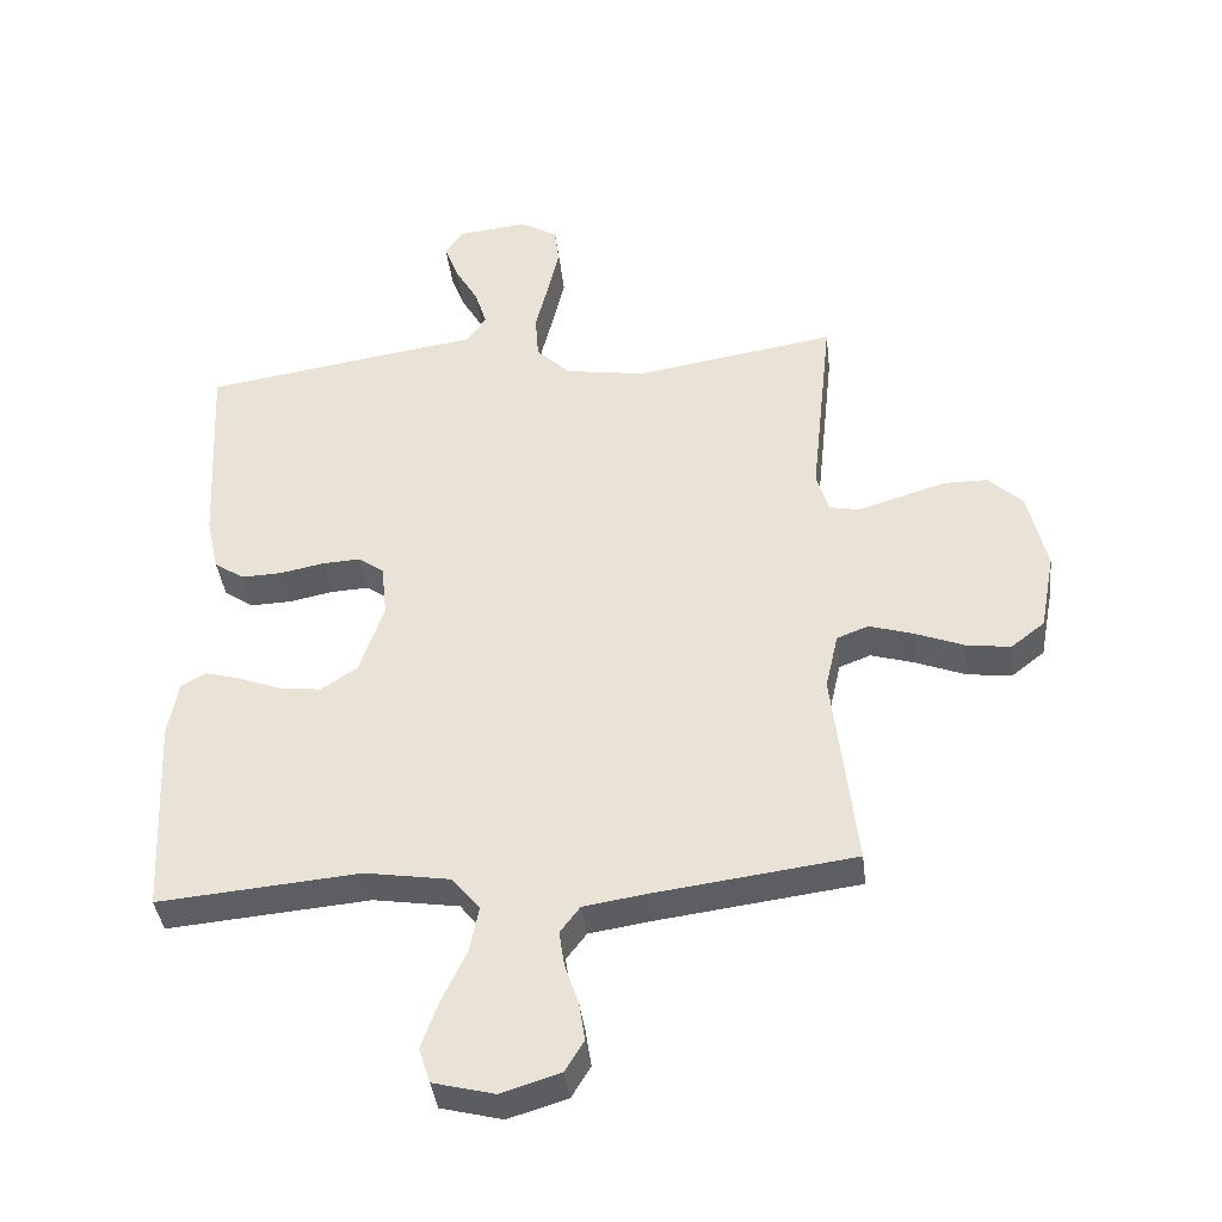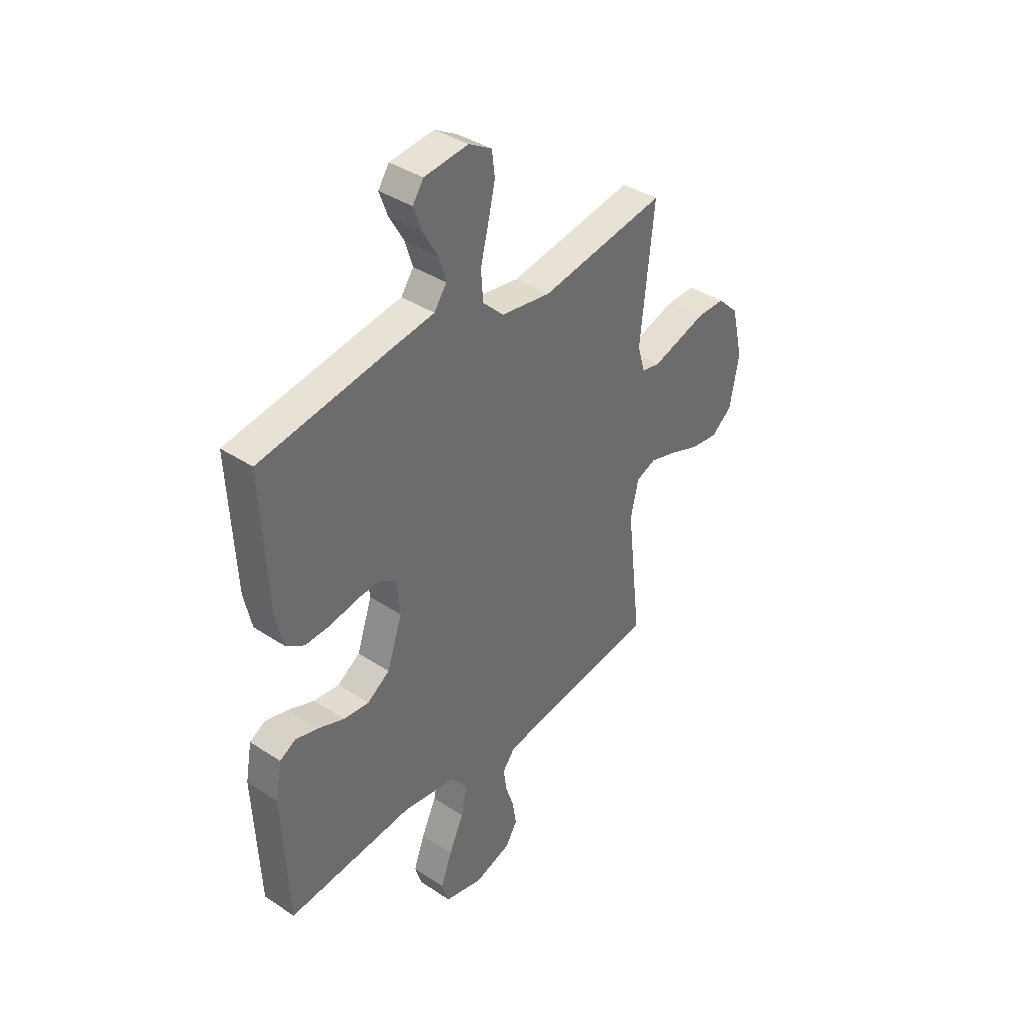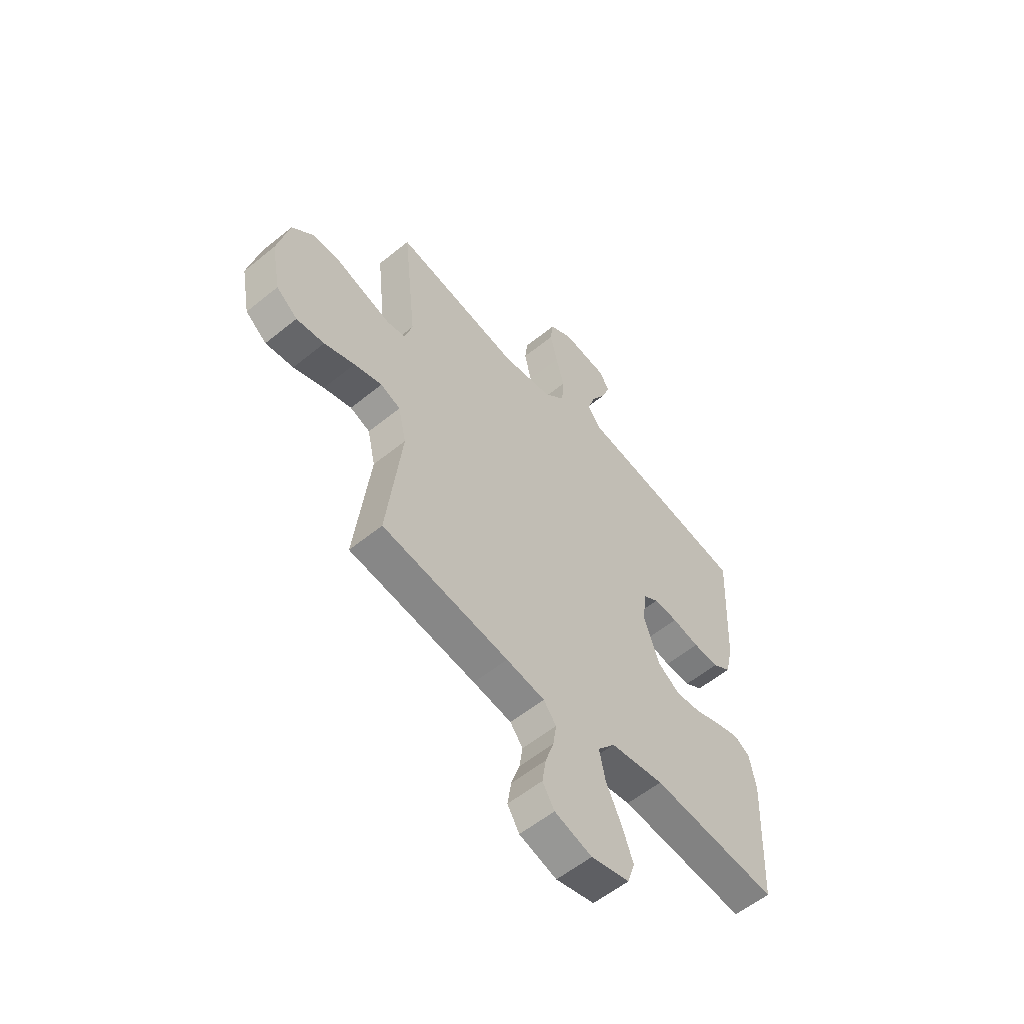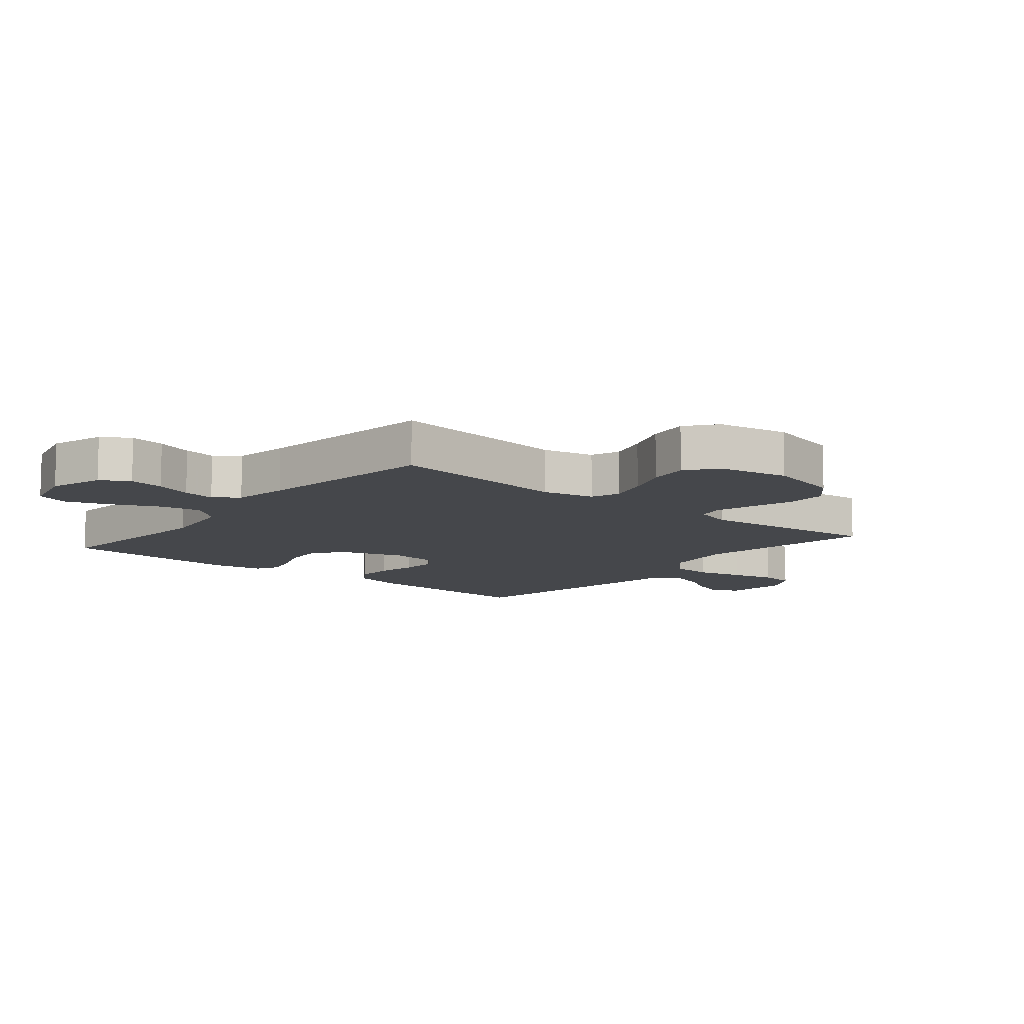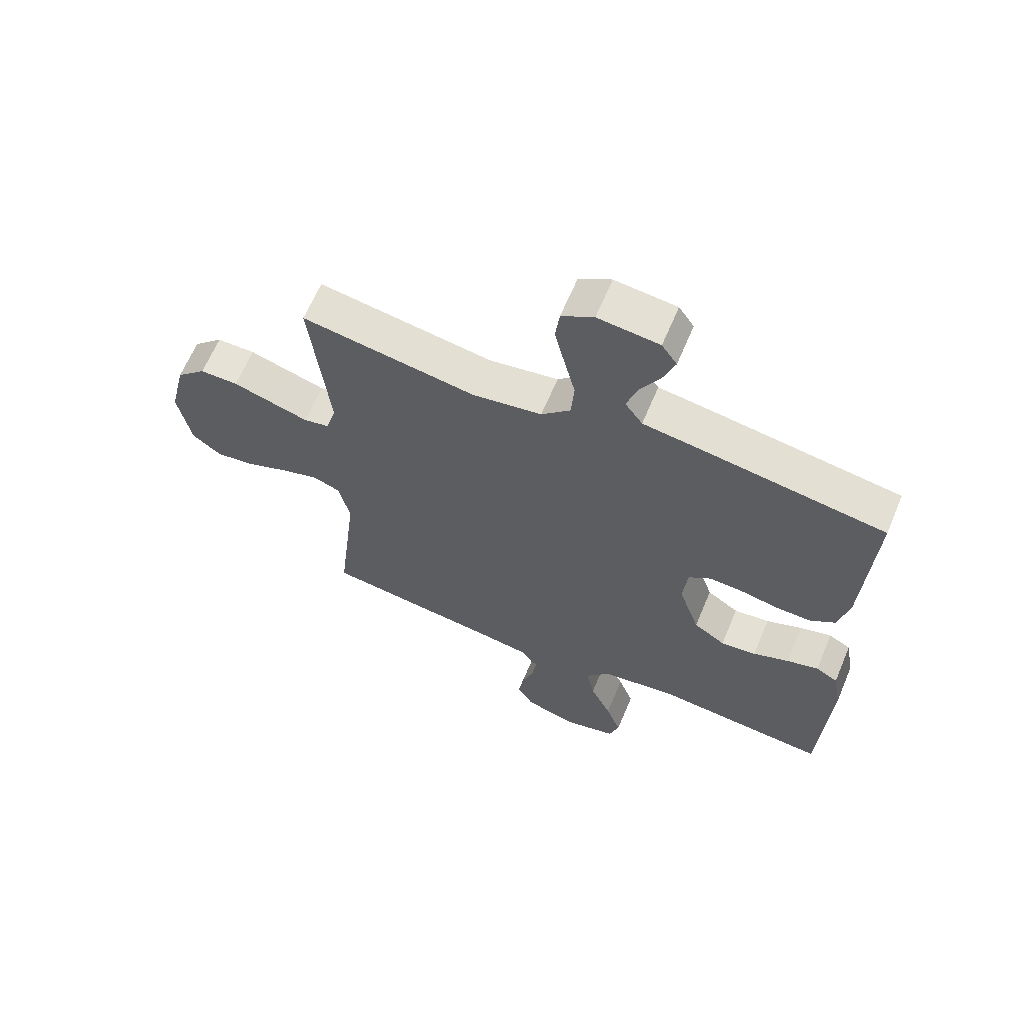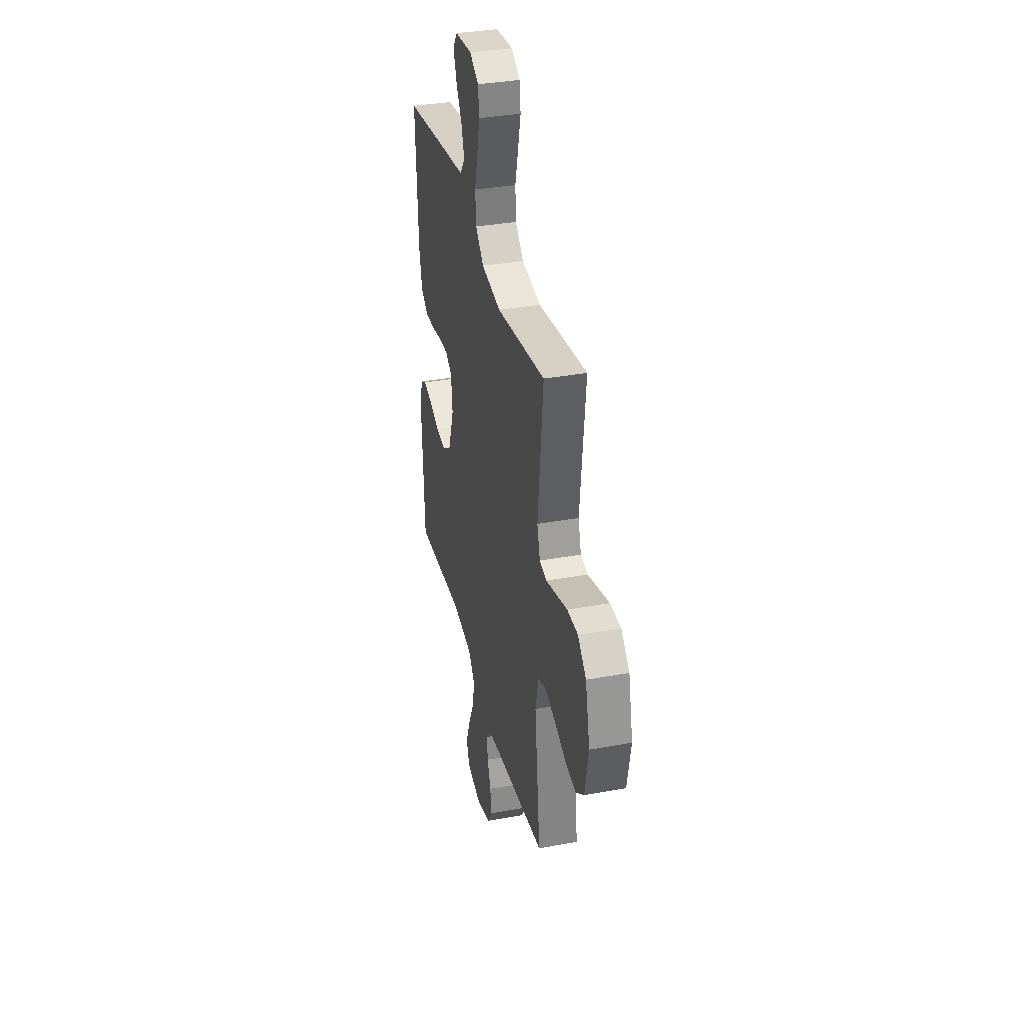
<metadata>
{"format":"obj","ext":"obj","renderer":"f3d","projection":"perspective","resolution":1024,"background":"white","views":[{"elev":-38.9,"azim":-173.3,"up":"+Z"},{"elev":38.8,"azim":129.6,"up":"+Z"},{"elev":-57.3,"azim":-49.8,"up":"+Z"},{"elev":-10.4,"azim":-129.8,"up":"+Y"},{"elev":64.0,"azim":22.8,"up":"+Z"},{"elev":35.5,"azim":-103.6,"up":"+Z"}]}
</metadata>
<code>
v 0.5 0.07 0.5
v 0.485 0.07 0.2
v 0.467 0.07 0.118
v 0.423 0.07 0.088
v 0.362 0.07 0.09
v 0.297 0.07 0.103
v 0.24 0.07 0.106
v 0.202 0.07 0.079
v 0.194 0.07 0
v 0.23 0.07 -0.106
v 0.284 0.07 -0.142
v 0.345 0.07 -0.135
v 0.407 0.07 -0.111
v 0.461 0.07 -0.096
v 0.499 0.07 -0.117
v 0.514 0.07 -0.2
v 0.5 0.07 -0.5
v 0.2 0.07 -0.474
v 0.073 0.07 -0.494
v 0.032 0.07 -0.544
v 0.046 0.07 -0.613
v 0.082 0.07 -0.689
v 0.108 0.07 -0.76
v 0.091 0.07 -0.813
v 0 0.07 -0.836
v -0.088 0.07 -0.809
v -0.116 0.07 -0.763
v -0.107 0.07 -0.705
v -0.087 0.07 -0.645
v -0.079 0.07 -0.592
v -0.109 0.07 -0.553
v -0.2 0.07 -0.539
v -0.5 0.07 -0.5
v -0.465 0.07 -0.2
v -0.484 0.07 -0.116
v -0.531 0.07 -0.098
v -0.597 0.07 -0.118
v -0.669 0.07 -0.146
v -0.735 0.07 -0.155
v -0.785 0.07 -0.116
v -0.807 0.07 0
v -0.779 0.07 0.12
v -0.728 0.07 0.169
v -0.662 0.07 0.169
v -0.593 0.07 0.148
v -0.53 0.07 0.129
v -0.486 0.07 0.138
v -0.468 0.07 0.2
v -0.5 0.07 0.5
v -0.2 0.07 0.452
v -0.081 0.07 0.471
v -0.031 0.07 0.52
v -0.026 0.07 0.588
v -0.045 0.07 0.664
v -0.062 0.07 0.737
v -0.055 0.07 0.794
v 0 0.07 0.826
v 0.105 0.07 0.815
v 0.131 0.07 0.777
v 0.111 0.07 0.722
v 0.076 0.07 0.661
v 0.058 0.07 0.604
v 0.088 0.07 0.562
v 0.2 0.07 0.546
v 0.5 0 0.5
v 0.485 0 0.2
v 0.467 0 0.118
v 0.423 0 0.088
v 0.362 0 0.09
v 0.297 0 0.103
v 0.24 0 0.106
v 0.202 0 0.079
v 0.194 0 0
v 0.23 0 -0.106
v 0.284 0 -0.142
v 0.345 0 -0.135
v 0.407 0 -0.111
v 0.461 0 -0.096
v 0.499 0 -0.117
v 0.514 0 -0.2
v 0.5 0 -0.5
v 0.2 0 -0.474
v 0.073 0 -0.494
v 0.032 0 -0.544
v 0.046 0 -0.613
v 0.082 0 -0.689
v 0.108 0 -0.76
v 0.091 0 -0.813
v 0 0 -0.836
v -0.088 0 -0.809
v -0.116 0 -0.763
v -0.107 0 -0.705
v -0.087 0 -0.645
v -0.079 0 -0.592
v -0.109 0 -0.553
v -0.2 0 -0.539
v -0.5 0 -0.5
v -0.465 0 -0.2
v -0.484 0 -0.116
v -0.531 0 -0.098
v -0.597 0 -0.118
v -0.669 0 -0.146
v -0.735 0 -0.155
v -0.785 0 -0.116
v -0.807 0 0
v -0.779 0 0.12
v -0.728 0 0.169
v -0.662 0 0.169
v -0.593 0 0.148
v -0.53 0 0.129
v -0.486 0 0.138
v -0.468 0 0.2
v -0.5 0 0.5
v -0.2 0 0.452
v -0.081 0 0.471
v -0.031 0 0.52
v -0.026 0 0.588
v -0.045 0 0.664
v -0.062 0 0.737
v -0.055 0 0.794
v 0 0 0.826
v 0.105 0 0.815
v 0.131 0 0.777
v 0.111 0 0.722
v 0.076 0 0.661
v 0.058 0 0.604
v 0.088 0 0.562
v 0.2 0 0.546
f 63 64 1 2
f 58 59 60 61
f 58 61 62
f 57 58 62
f 56 57 62
f 53 54 55 56
f 53 56 62
f 52 53 62 63
f 48 49 50
f 47 48 50 51
f 42 43 44 45
f 42 45 46
f 41 42 46
f 40 41 46 47
f 37 38 39 40
f 36 37 40 47
f 32 33 34
f 31 32 34 35
f 26 27 28 29
f 26 29 30
f 25 26 30
f 24 25 30
f 21 22 23 24
f 21 24 30
f 20 21 30 31
f 15 16 17 18
f 15 18 19
f 12 13 14 15
f 12 15 19
f 11 12 19 20
f 3 4 5 6
f 3 6 7
f 2 3 7
f 51 52 63 2
f 35 36 47 51
f 10 11 20 31
f 9 10 31 35
f 8 9 35 51
f 51 2 7
f 7 8 51
f 66 65 128 127
f 125 124 123 122
f 126 125 122
f 126 122 121
f 126 121 120
f 120 119 118 117
f 126 120 117
f 127 126 117 116
f 114 113 112
f 115 114 112 111
f 109 108 107 106
f 110 109 106
f 110 106 105
f 111 110 105 104
f 104 103 102 101
f 111 104 101 100
f 98 97 96
f 99 98 96 95
f 93 92 91 90
f 94 93 90
f 94 90 89
f 94 89 88
f 88 87 86 85
f 94 88 85
f 95 94 85 84
f 82 81 80 79
f 83 82 79
f 79 78 77 76
f 83 79 76
f 84 83 76 75
f 70 69 68 67
f 71 70 67
f 71 67 66
f 66 127 116 115
f 115 111 100 99
f 95 84 75 74
f 99 95 74 73
f 115 99 73 72
f 71 66 115
f 115 72 71
f 1 65 66 2
f 2 66 67 3
f 3 67 68 4
f 4 68 69 5
f 5 69 70 6
f 6 70 71 7
f 7 71 72 8
f 8 72 73 9
f 9 73 74 10
f 10 74 75 11
f 11 75 76 12
f 12 76 77 13
f 13 77 78 14
f 14 78 79 15
f 15 79 80 16
f 16 80 81 17
f 17 81 82 18
f 18 82 83 19
f 19 83 84 20
f 20 84 85 21
f 21 85 86 22
f 22 86 87 23
f 23 87 88 24
f 24 88 89 25
f 25 89 90 26
f 26 90 91 27
f 27 91 92 28
f 28 92 93 29
f 29 93 94 30
f 30 94 95 31
f 31 95 96 32
f 32 96 97 33
f 33 97 98 34
f 34 98 99 35
f 35 99 100 36
f 36 100 101 37
f 37 101 102 38
f 38 102 103 39
f 39 103 104 40
f 40 104 105 41
f 41 105 106 42
f 42 106 107 43
f 43 107 108 44
f 44 108 109 45
f 45 109 110 46
f 46 110 111 47
f 47 111 112 48
f 48 112 113 49
f 49 113 114 50
f 50 114 115 51
f 51 115 116 52
f 52 116 117 53
f 53 117 118 54
f 54 118 119 55
f 55 119 120 56
f 56 120 121 57
f 57 121 122 58
f 58 122 123 59
f 59 123 124 60
f 60 124 125 61
f 61 125 126 62
f 62 126 127 63
f 63 127 128 64
f 64 128 65 1

</code>
